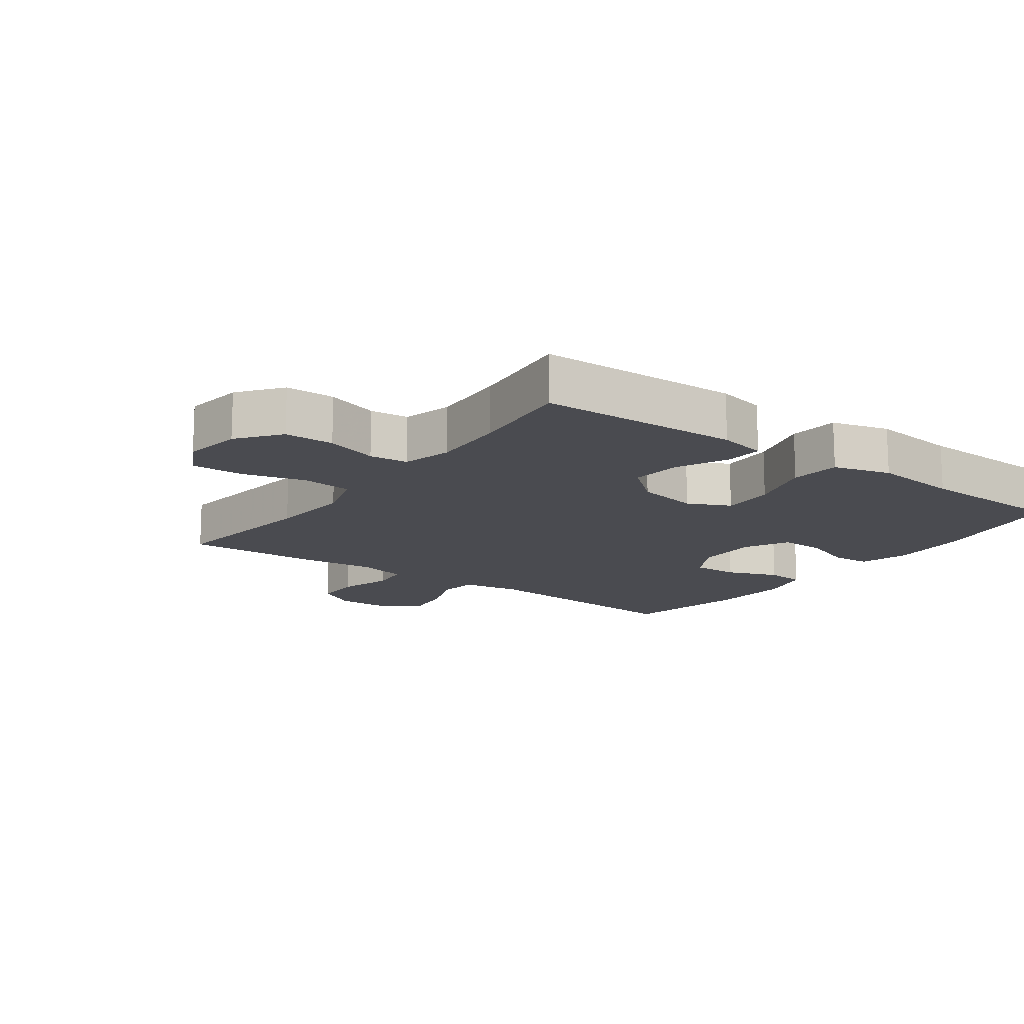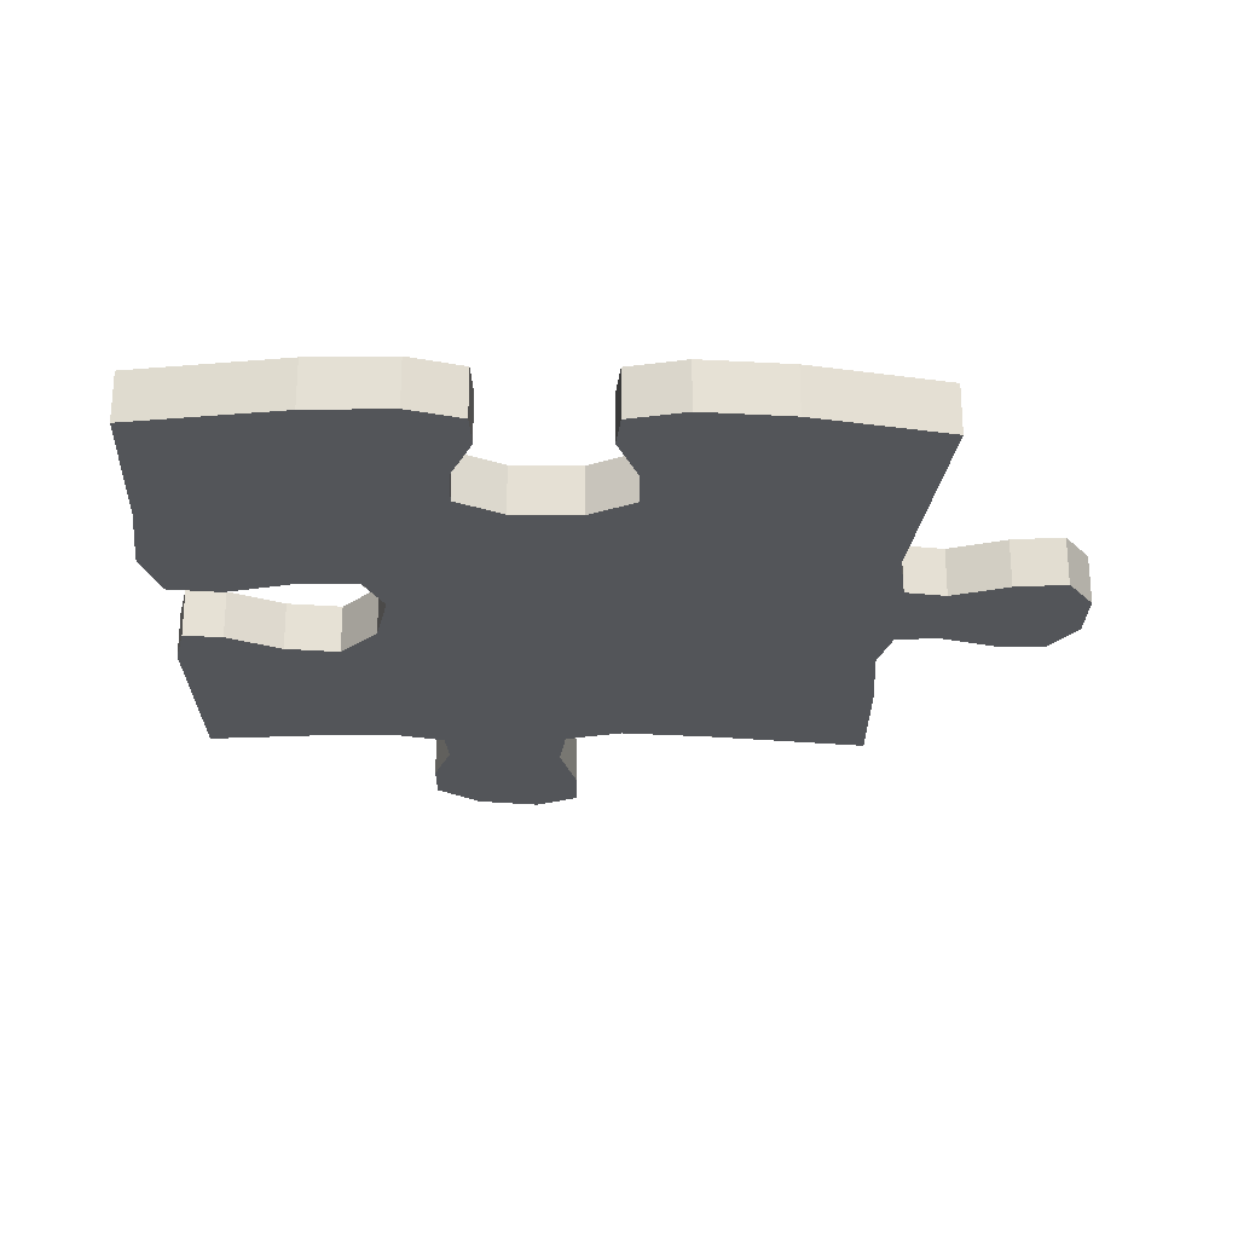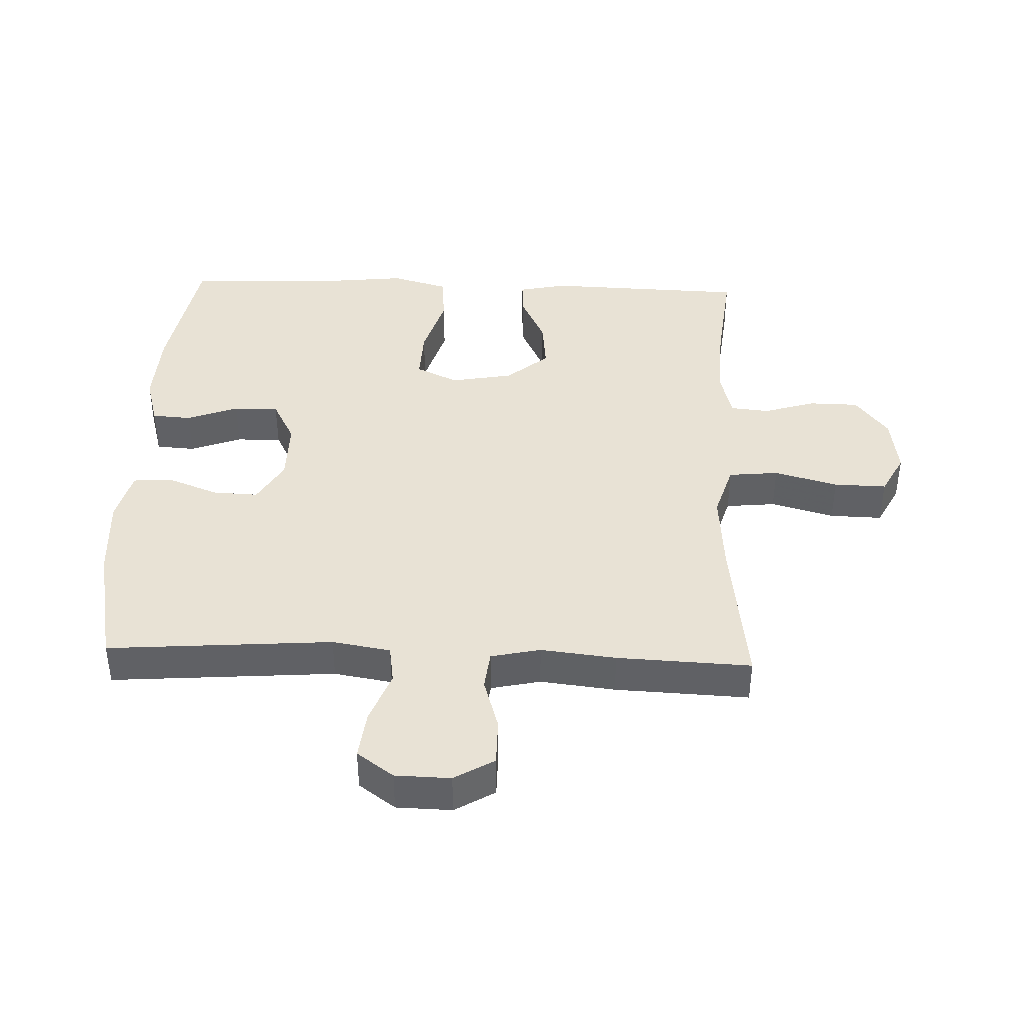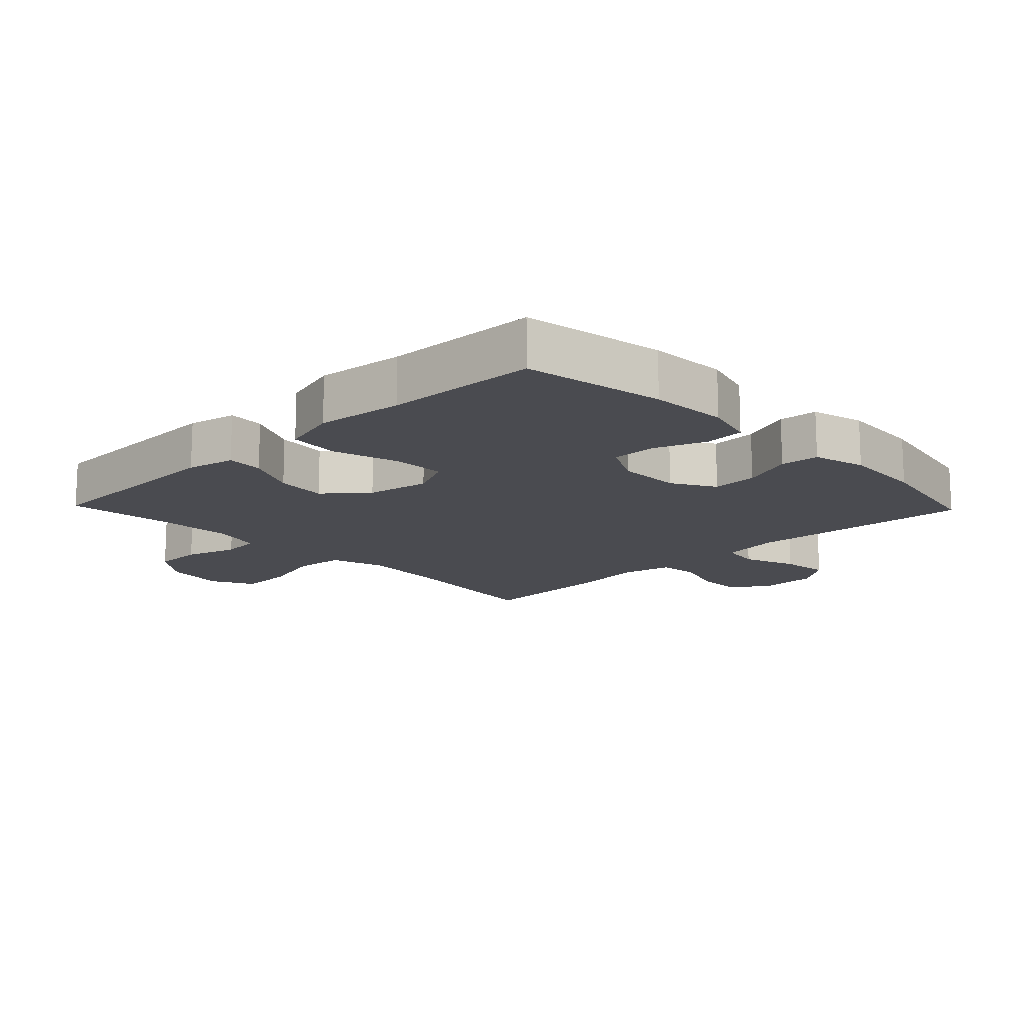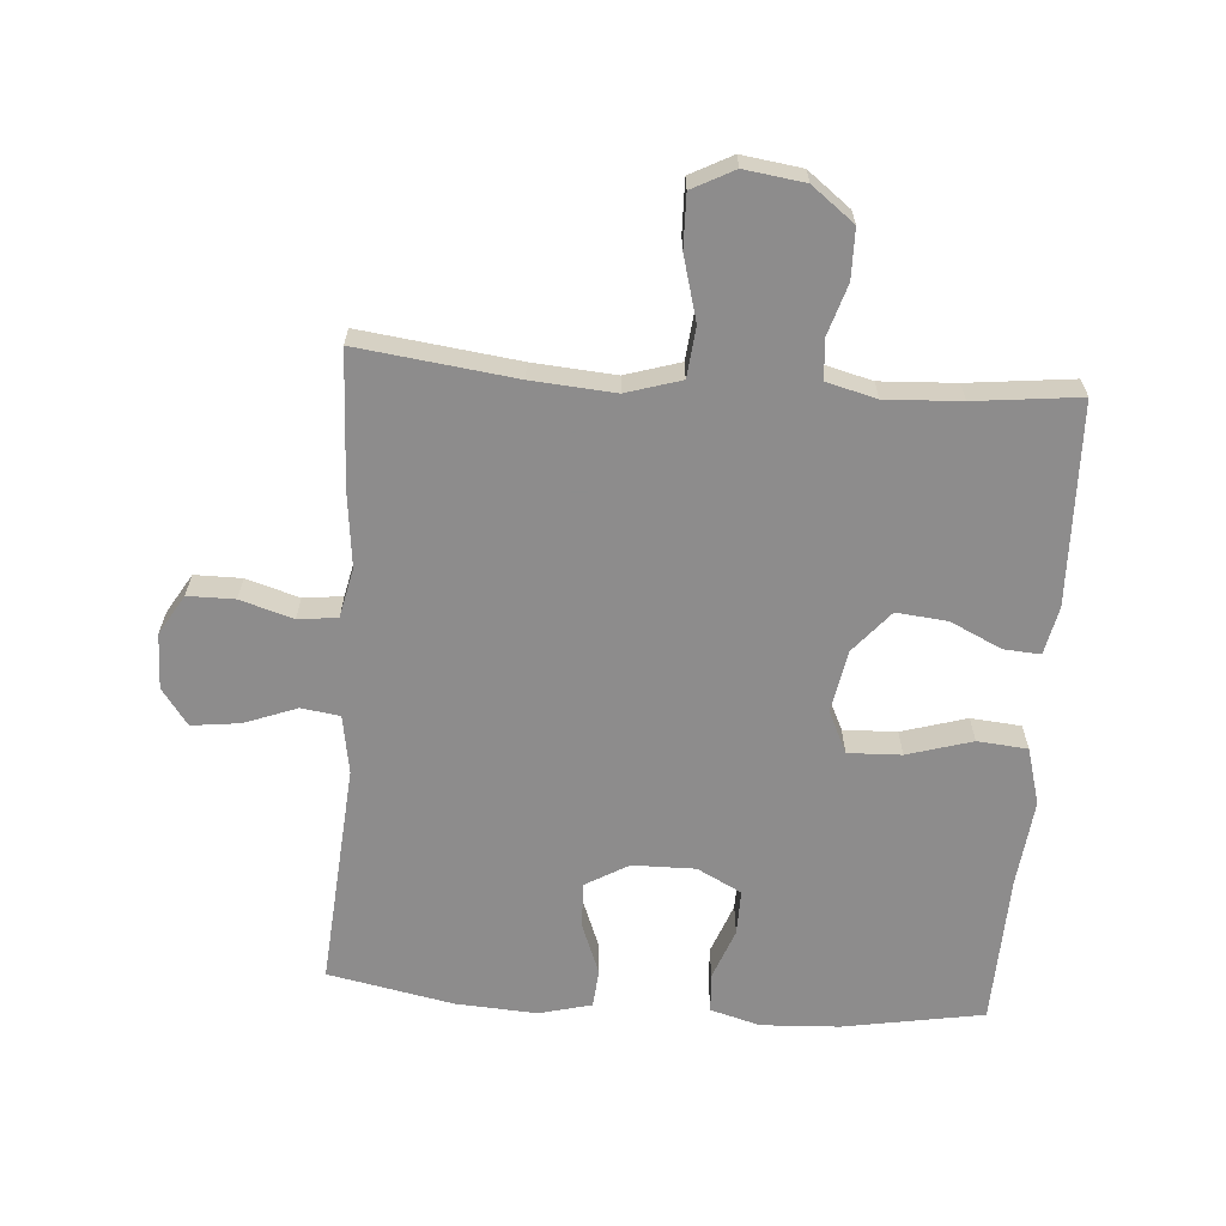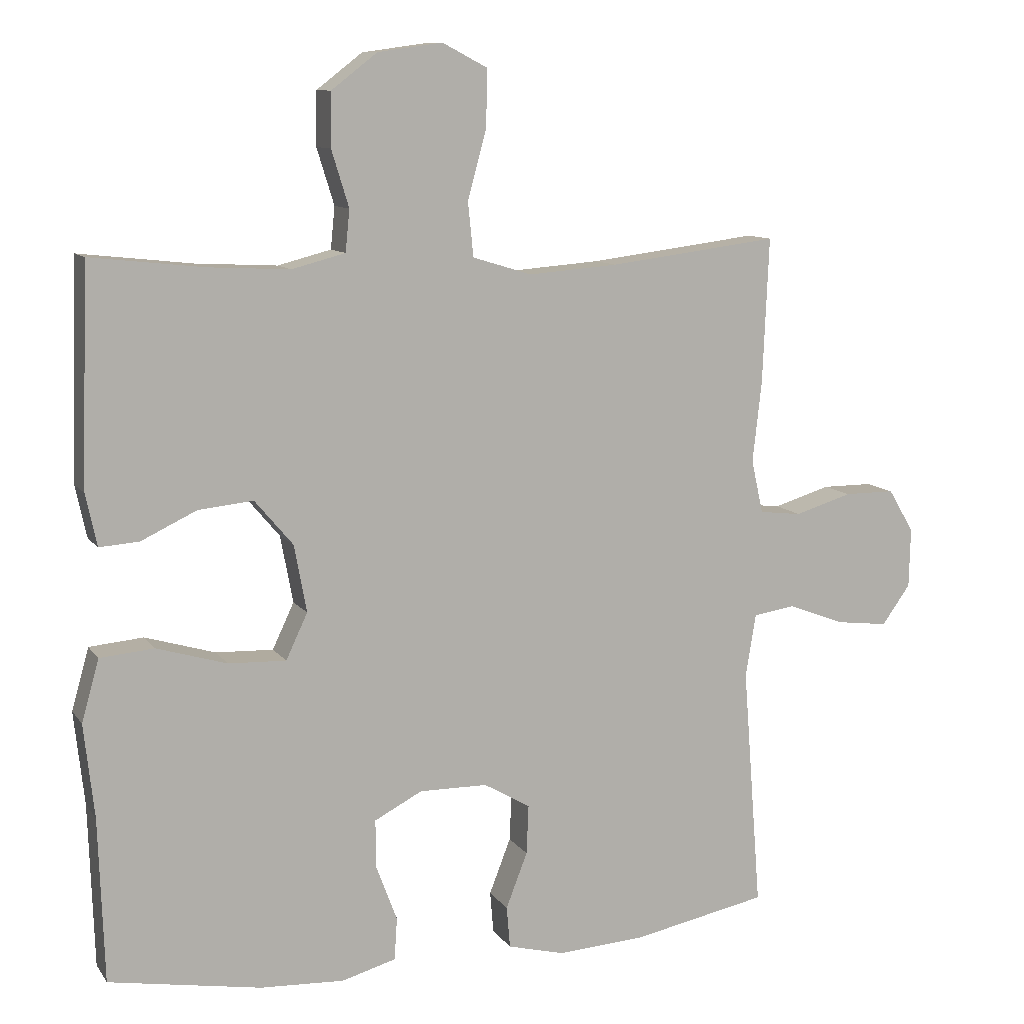
<metadata>
{"format":"obj","ext":"obj","renderer":"f3d","projection":"perspective","resolution":1024,"background":"white","views":[{"elev":-14.6,"azim":53.9,"up":"+Y"},{"elev":-24.3,"azim":178.3,"up":"+Y"},{"elev":40.8,"azim":-87.8,"up":"+Y"},{"elev":-14.6,"azim":133.9,"up":"+Y"},{"elev":-64.3,"azim":-4.2,"up":"+Y"},{"elev":10.2,"azim":159.2,"up":"+Z"}]}
</metadata>
<code>
v -0.5 0.07 0.5
v -0.256 0.07 0.469
v -0.127 0.07 0.459
v -0.042 0.07 0.485
v -0.034 0.07 0.563
v -0.061 0.07 0.662
v -0.063 0.07 0.744
v 0.002 0.07 0.778
v 0.095 0.07 0.765
v 0.161 0.07 0.714
v 0.162 0.07 0.637
v 0.137 0.07 0.556
v 0.143 0.07 0.496
v 0.22 0.07 0.476
v 0.337 0.07 0.482
v 0.5 0.07 0.5
v 0.51 0.07 0.187
v 0.494 0.07 0.112
v 0.437 0.07 0.116
v 0.357 0.07 0.154
v 0.278 0.07 0.162
v 0.223 0.07 0.097
v 0.205 0.07 0
v 0.236 0.07 -0.066
v 0.319 0.07 -0.063
v 0.42 0.07 -0.033
v 0.498 0.07 -0.04
v 0.523 0.07 -0.129
v 0.508 0.07 -0.264
v 0.5 0.07 -0.5
v 0.281 0.07 -0.538
v 0.16 0.07 -0.544
v 0.082 0.07 -0.522
v 0.078 0.07 -0.461
v 0.108 0.07 -0.381
v 0.109 0.07 -0.311
v 0.04 0.07 -0.275
v -0.058 0.07 -0.276
v -0.125 0.07 -0.315
v -0.122 0.07 -0.386
v -0.091 0.07 -0.466
v -0.096 0.07 -0.526
v -0.178 0.07 -0.547
v -0.305 0.07 -0.539
v -0.5 0.07 -0.5
v -0.473 0.07 -0.15
v -0.488 0.07 -0.059
v -0.548 0.07 -0.05
v -0.63 0.07 -0.081
v -0.705 0.07 -0.09
v -0.746 0.07 -0.033
v -0.748 0.07 0.053
v -0.711 0.07 0.115
v -0.638 0.07 0.115
v -0.556 0.07 0.09
v -0.495 0.07 0.097
v -0.478 0.07 0.174
v -0.491 0.07 0.291
v -0.5 0 0.5
v -0.256 0 0.469
v -0.127 0 0.459
v -0.042 0 0.485
v -0.034 0 0.563
v -0.061 0 0.662
v -0.063 0 0.744
v 0.002 0 0.778
v 0.095 0 0.765
v 0.161 0 0.714
v 0.162 0 0.637
v 0.137 0 0.556
v 0.143 0 0.496
v 0.22 0 0.476
v 0.337 0 0.482
v 0.5 0 0.5
v 0.51 0 0.187
v 0.494 0 0.112
v 0.437 0 0.116
v 0.357 0 0.154
v 0.278 0 0.162
v 0.223 0 0.097
v 0.205 0 0
v 0.236 0 -0.066
v 0.319 0 -0.063
v 0.42 0 -0.033
v 0.498 0 -0.04
v 0.523 0 -0.129
v 0.508 0 -0.264
v 0.5 0 -0.5
v 0.281 0 -0.538
v 0.16 0 -0.544
v 0.082 0 -0.522
v 0.078 0 -0.461
v 0.108 0 -0.381
v 0.109 0 -0.311
v 0.04 0 -0.275
v -0.058 0 -0.276
v -0.125 0 -0.315
v -0.122 0 -0.386
v -0.091 0 -0.466
v -0.096 0 -0.526
v -0.178 0 -0.547
v -0.305 0 -0.539
v -0.5 0 -0.5
v -0.473 0 -0.15
v -0.488 0 -0.059
v -0.548 0 -0.05
v -0.63 0 -0.081
v -0.705 0 -0.09
v -0.746 0 -0.033
v -0.748 0 0.053
v -0.711 0 0.115
v -0.638 0 0.115
v -0.556 0 0.09
v -0.495 0 0.097
v -0.478 0 0.174
v -0.491 0 0.291
f 57 58 1 2
f 56 57 2 3
f 52 53 54 55
f 52 55 56
f 51 52 56
f 48 49 50 51
f 48 51 56
f 47 48 56 3
f 43 44 45 46
f 40 41 42 43
f 39 40 43 46
f 38 39 46 47
f 32 33 34 35
f 32 35 36
f 29 30 31 32
f 29 32 36
f 28 29 36 37
f 25 26 27 28
f 24 25 28 37
f 17 18 19 20
f 15 16 17 20
f 14 15 20 21
f 13 14 21 22
f 9 10 11 12
f 9 12 13
f 8 9 13
f 5 6 7 8
f 4 5 8 13
f 23 24 37 38
f 22 23 38 47
f 13 22 47
f 3 4 13 47
f 60 59 116 115
f 61 60 115 114
f 113 112 111 110
f 114 113 110
f 114 110 109
f 109 108 107 106
f 114 109 106
f 61 114 106 105
f 104 103 102 101
f 101 100 99 98
f 104 101 98 97
f 105 104 97 96
f 93 92 91 90
f 94 93 90
f 90 89 88 87
f 94 90 87
f 95 94 87 86
f 86 85 84 83
f 95 86 83 82
f 78 77 76 75
f 78 75 74 73
f 79 78 73 72
f 80 79 72 71
f 70 69 68 67
f 71 70 67
f 71 67 66
f 66 65 64 63
f 71 66 63 62
f 96 95 82 81
f 105 96 81 80
f 105 80 71
f 105 71 62 61
f 1 59 60 2
f 2 60 61 3
f 3 61 62 4
f 4 62 63 5
f 5 63 64 6
f 6 64 65 7
f 7 65 66 8
f 8 66 67 9
f 9 67 68 10
f 10 68 69 11
f 11 69 70 12
f 12 70 71 13
f 13 71 72 14
f 14 72 73 15
f 15 73 74 16
f 16 74 75 17
f 17 75 76 18
f 18 76 77 19
f 19 77 78 20
f 20 78 79 21
f 21 79 80 22
f 22 80 81 23
f 23 81 82 24
f 24 82 83 25
f 25 83 84 26
f 26 84 85 27
f 27 85 86 28
f 28 86 87 29
f 29 87 88 30
f 30 88 89 31
f 31 89 90 32
f 32 90 91 33
f 33 91 92 34
f 34 92 93 35
f 35 93 94 36
f 36 94 95 37
f 37 95 96 38
f 38 96 97 39
f 39 97 98 40
f 40 98 99 41
f 41 99 100 42
f 42 100 101 43
f 43 101 102 44
f 44 102 103 45
f 45 103 104 46
f 46 104 105 47
f 47 105 106 48
f 48 106 107 49
f 49 107 108 50
f 50 108 109 51
f 51 109 110 52
f 52 110 111 53
f 53 111 112 54
f 54 112 113 55
f 55 113 114 56
f 56 114 115 57
f 57 115 116 58
f 58 116 59 1

</code>
